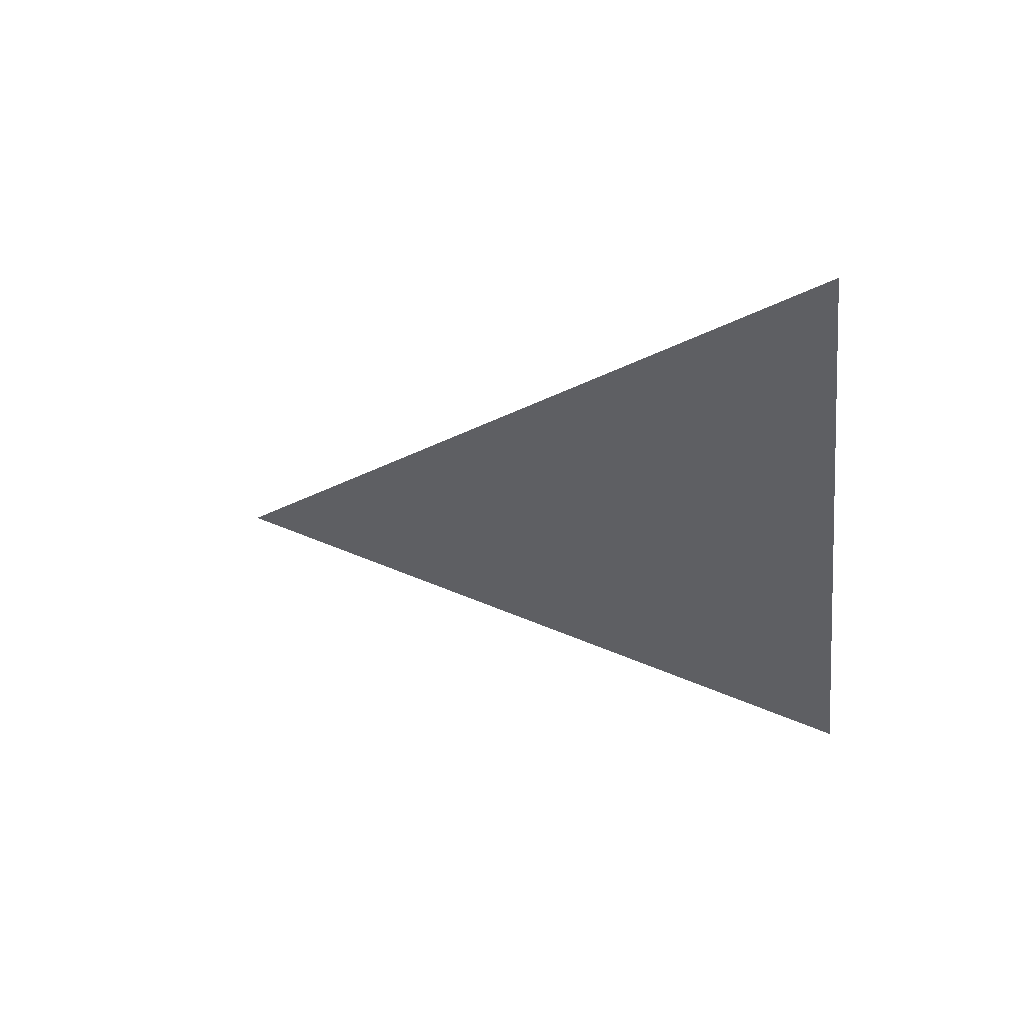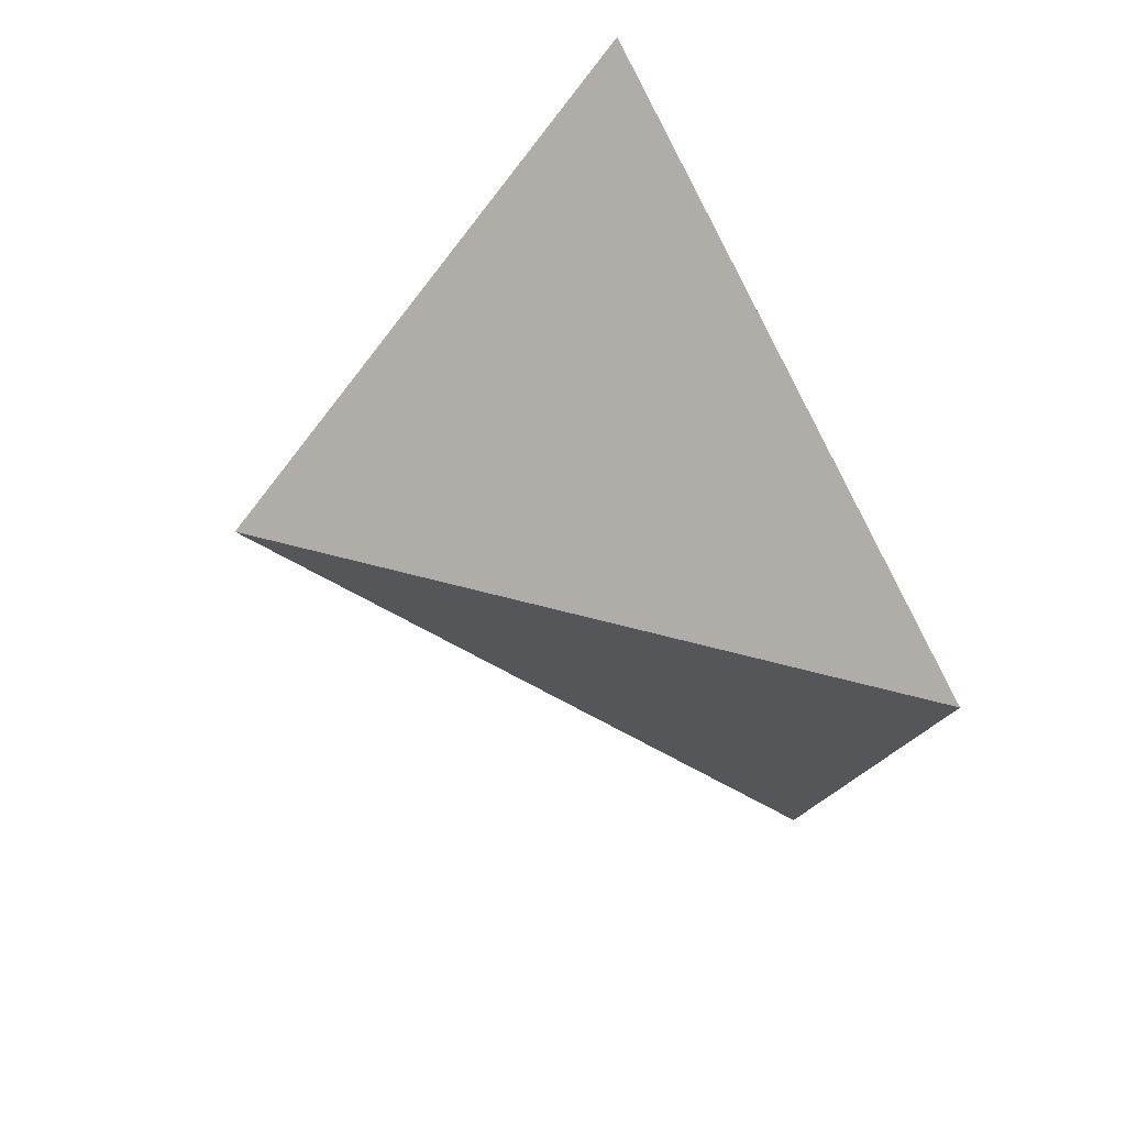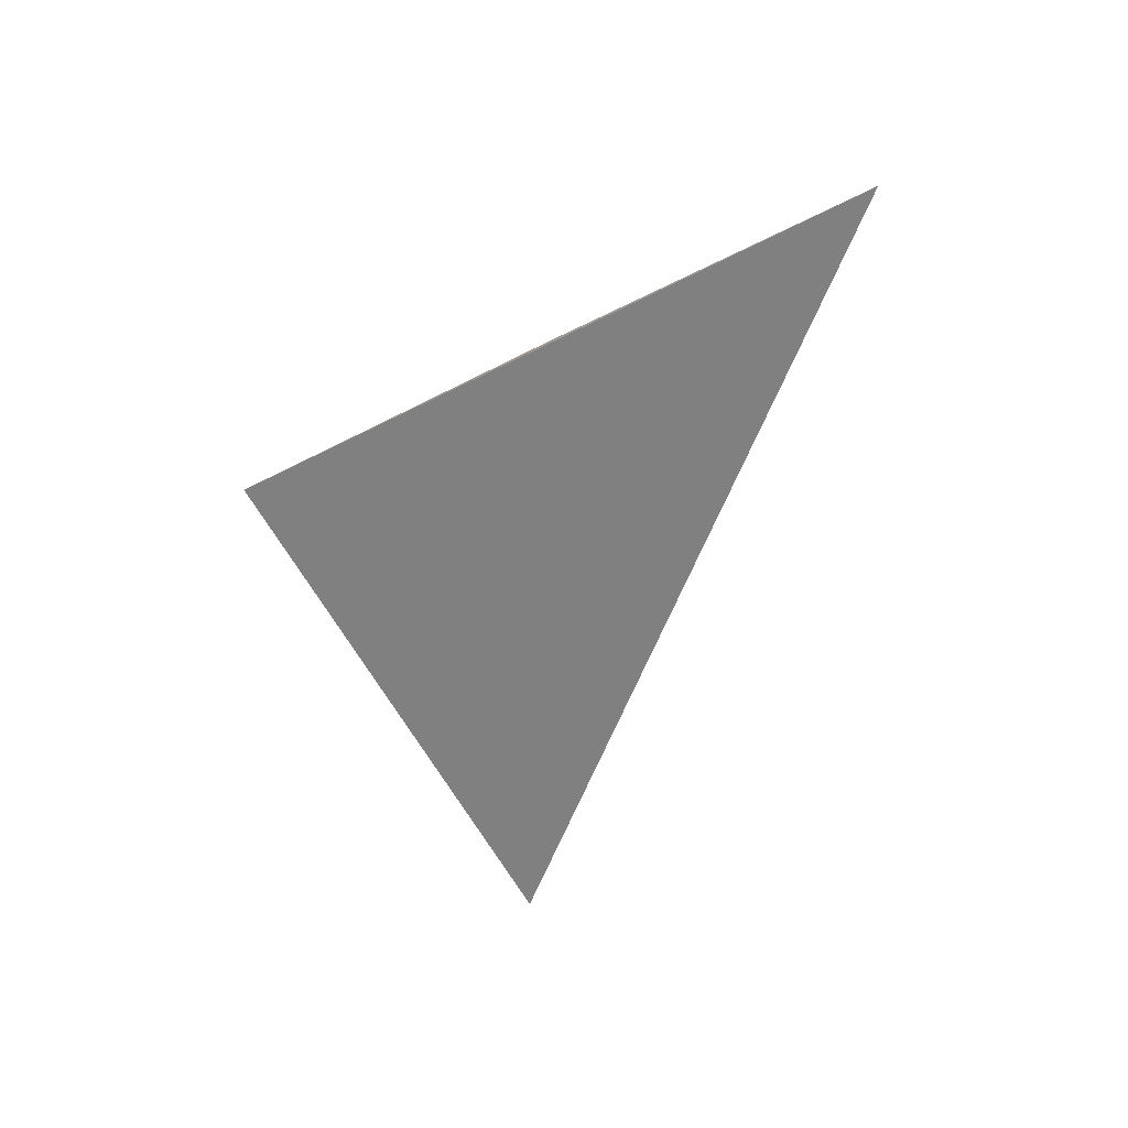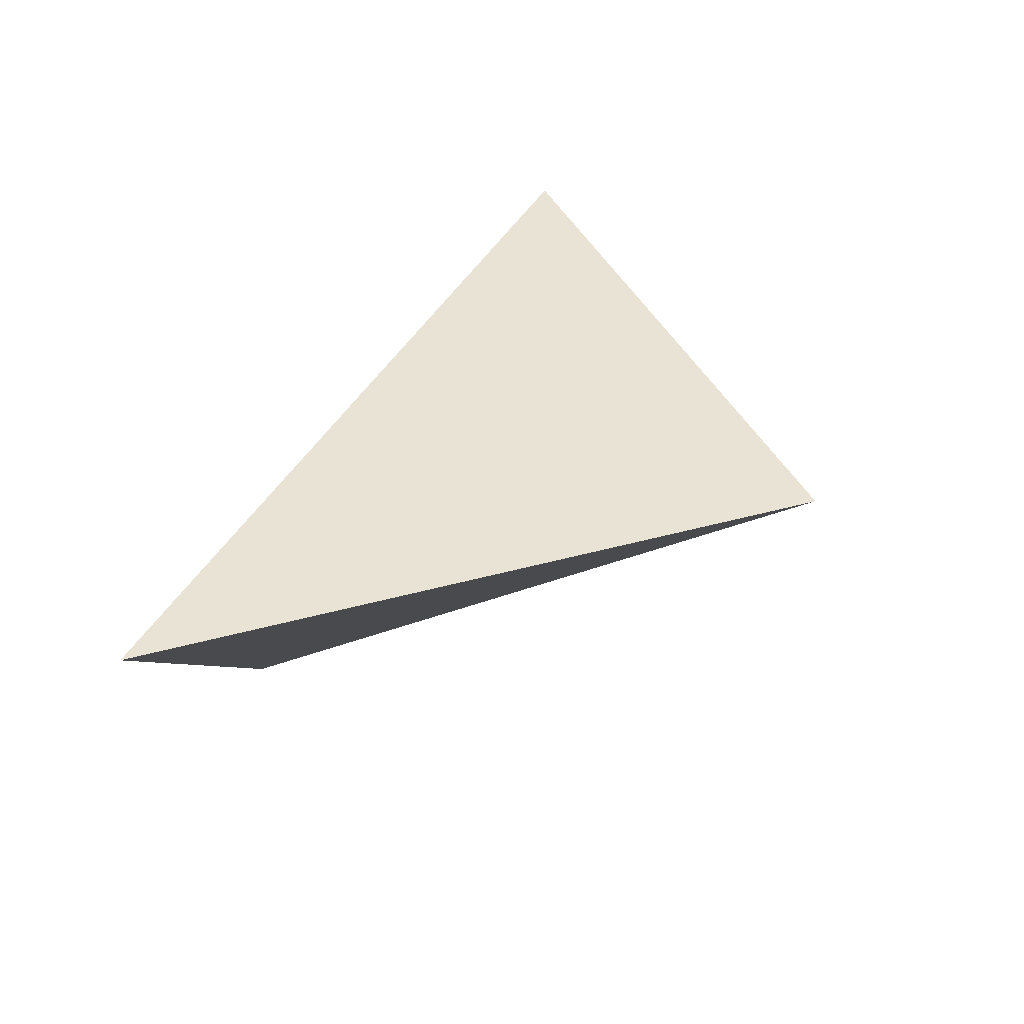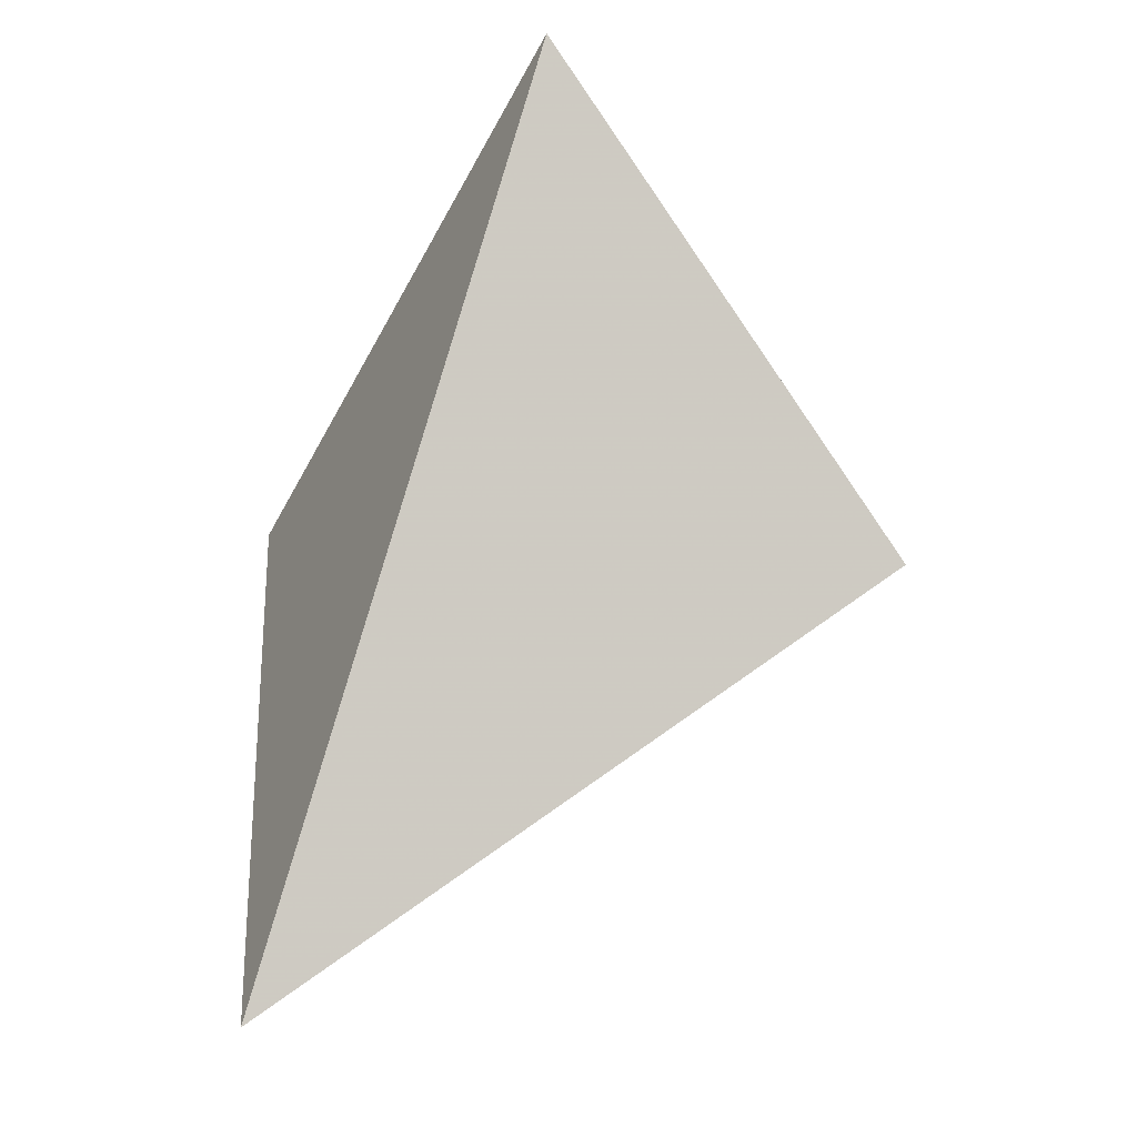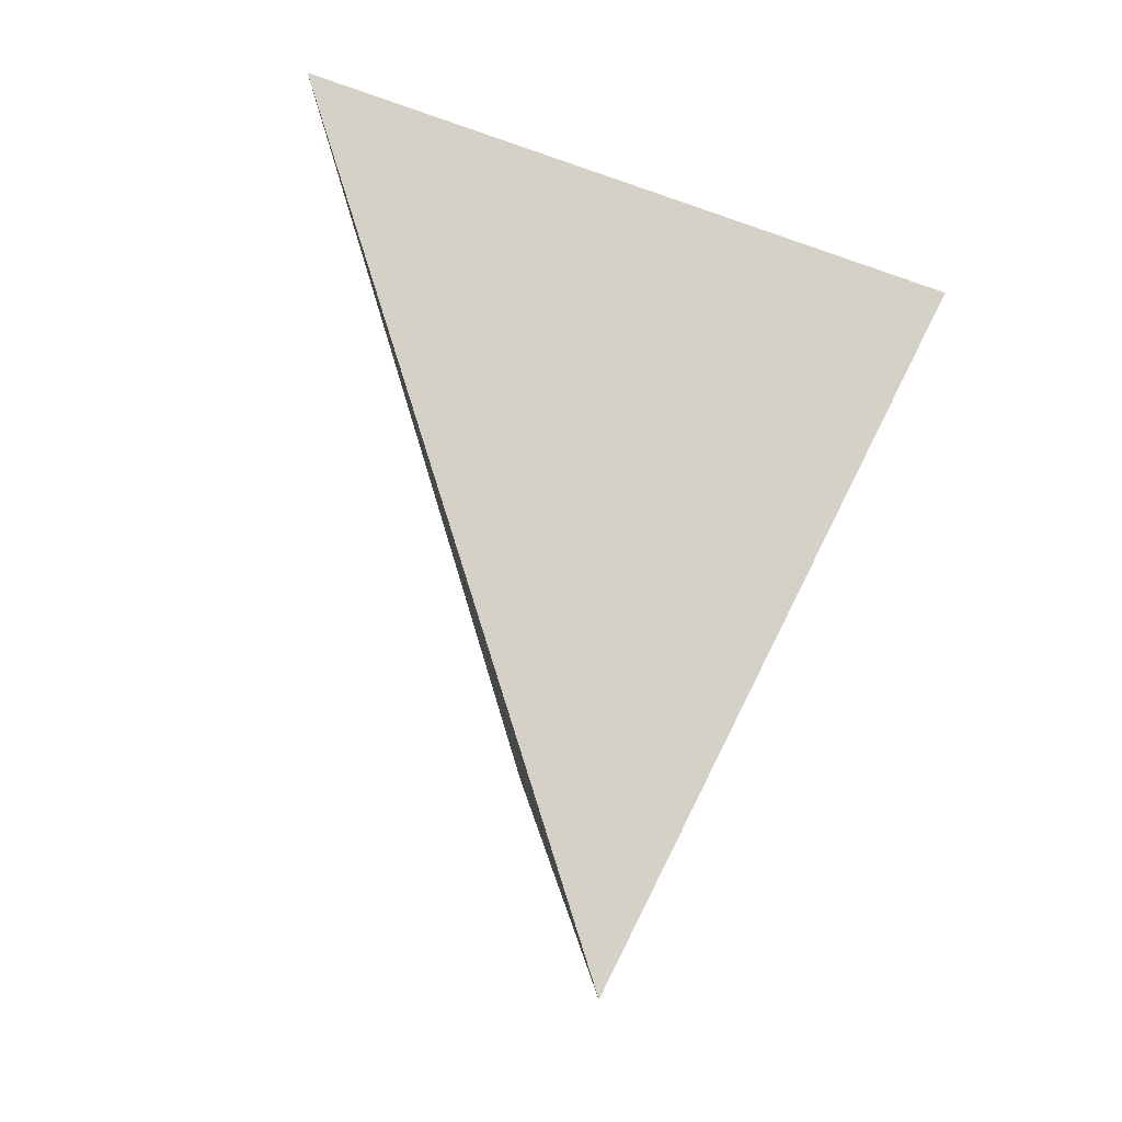
<metadata>
{"format":"obj","ext":"obj","renderer":"f3d","projection":"perspective","resolution":1024,"background":"white","views":[{"elev":10.1,"azim":45.0,"up":"+Z"},{"elev":-37.7,"azim":82.4,"up":"+Z"},{"elev":-8.4,"azim":86.7,"up":"+Y"},{"elev":18.4,"azim":-85.7,"up":"+Z"},{"elev":64.4,"azim":-93.8,"up":"+Z"},{"elev":43.4,"azim":54.2,"up":"+Y"}]}
</metadata>
<code>
v 0.1354 3.226 0.8069
v 0.3268 3.769 0.5493
v -0.203 3.772 0.7759
v 0.5283 3.492 1.013
f 2 1 3
f 3 1 4
f 4 1 2
f 4 2 3

</code>
